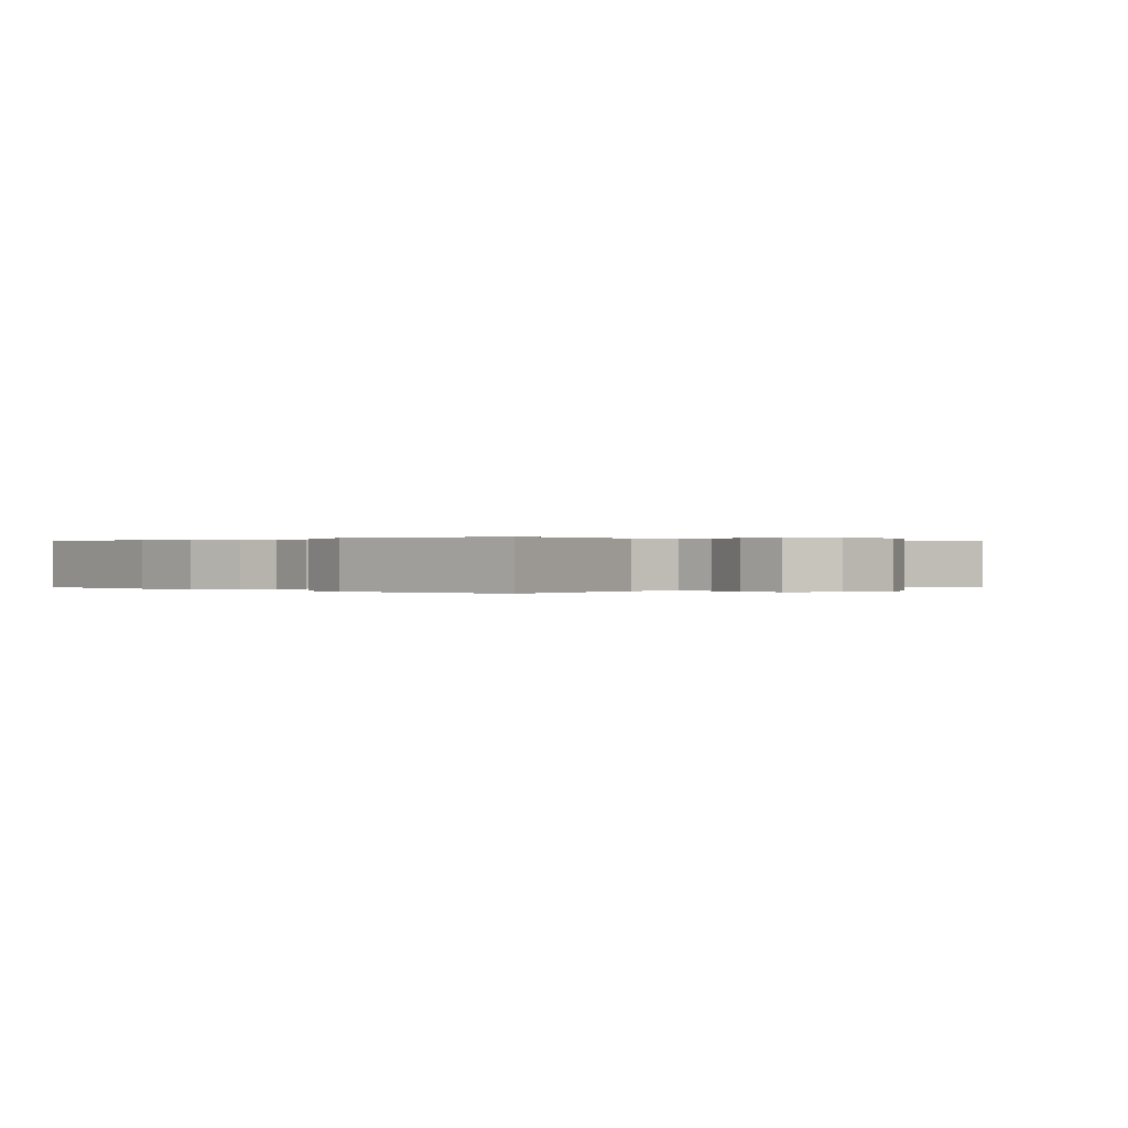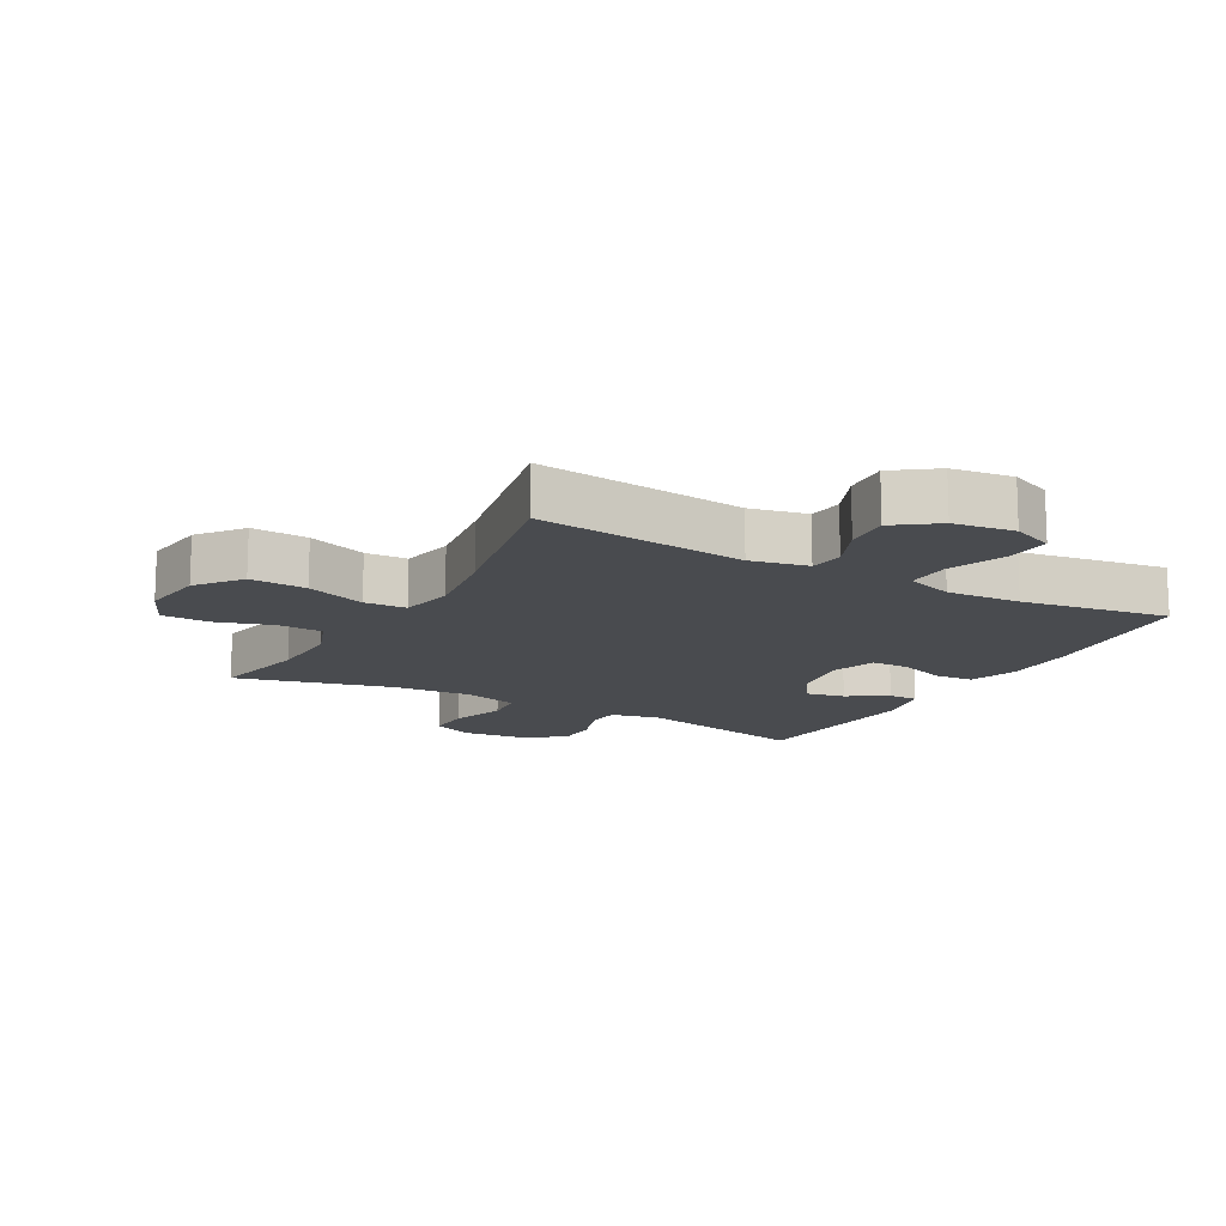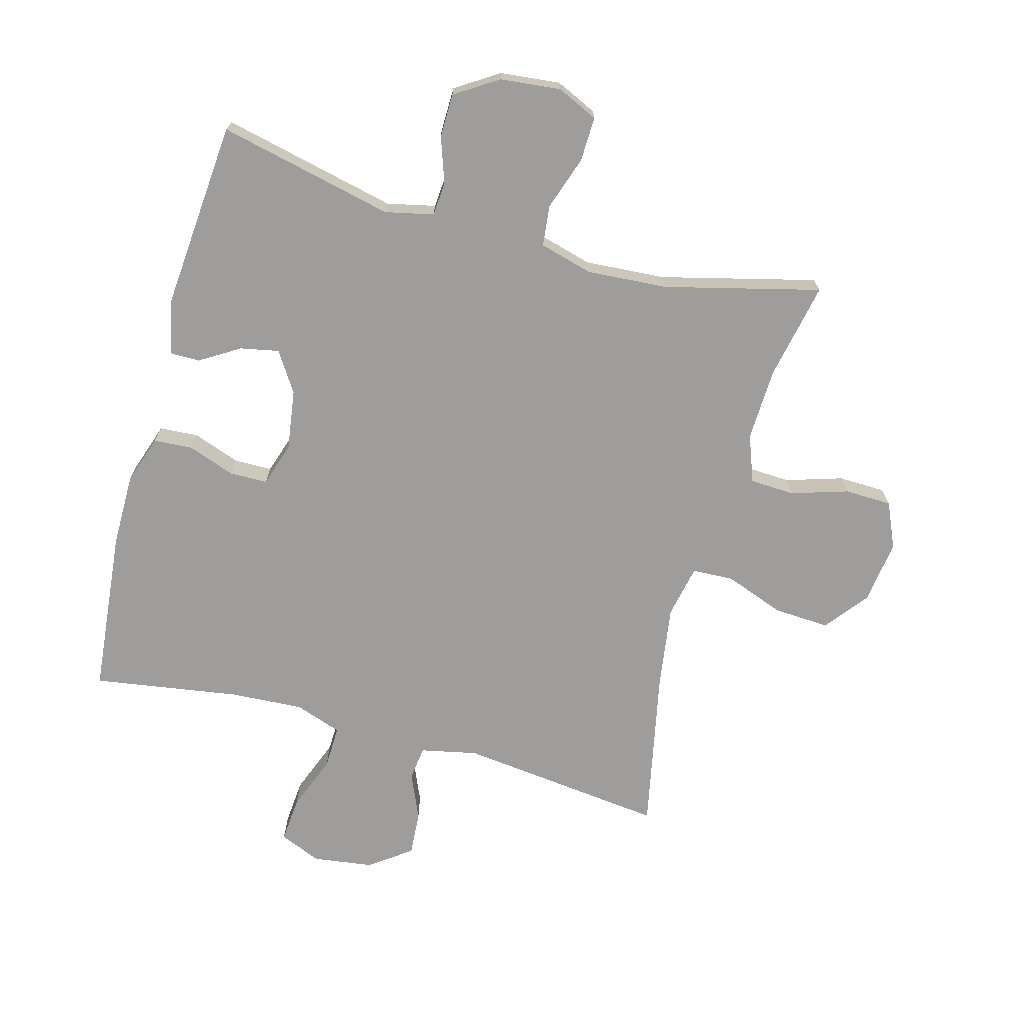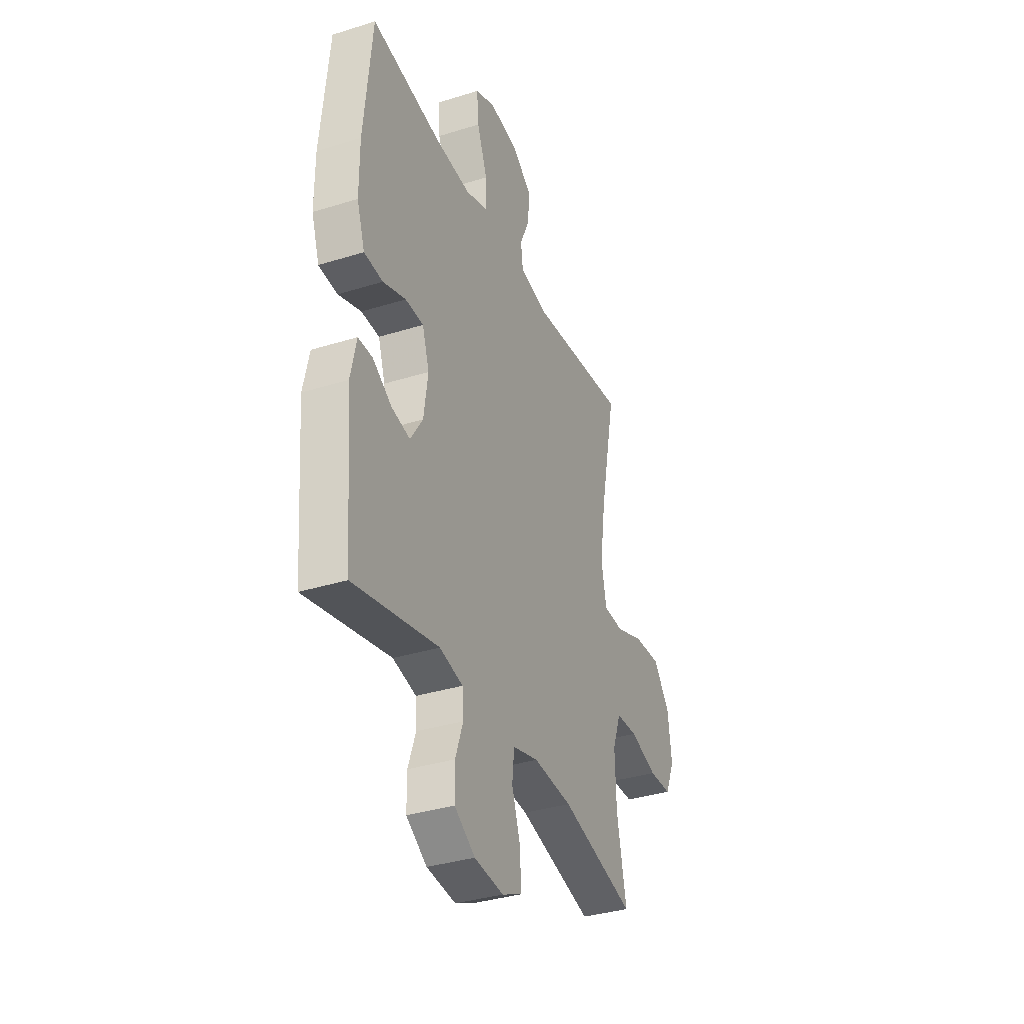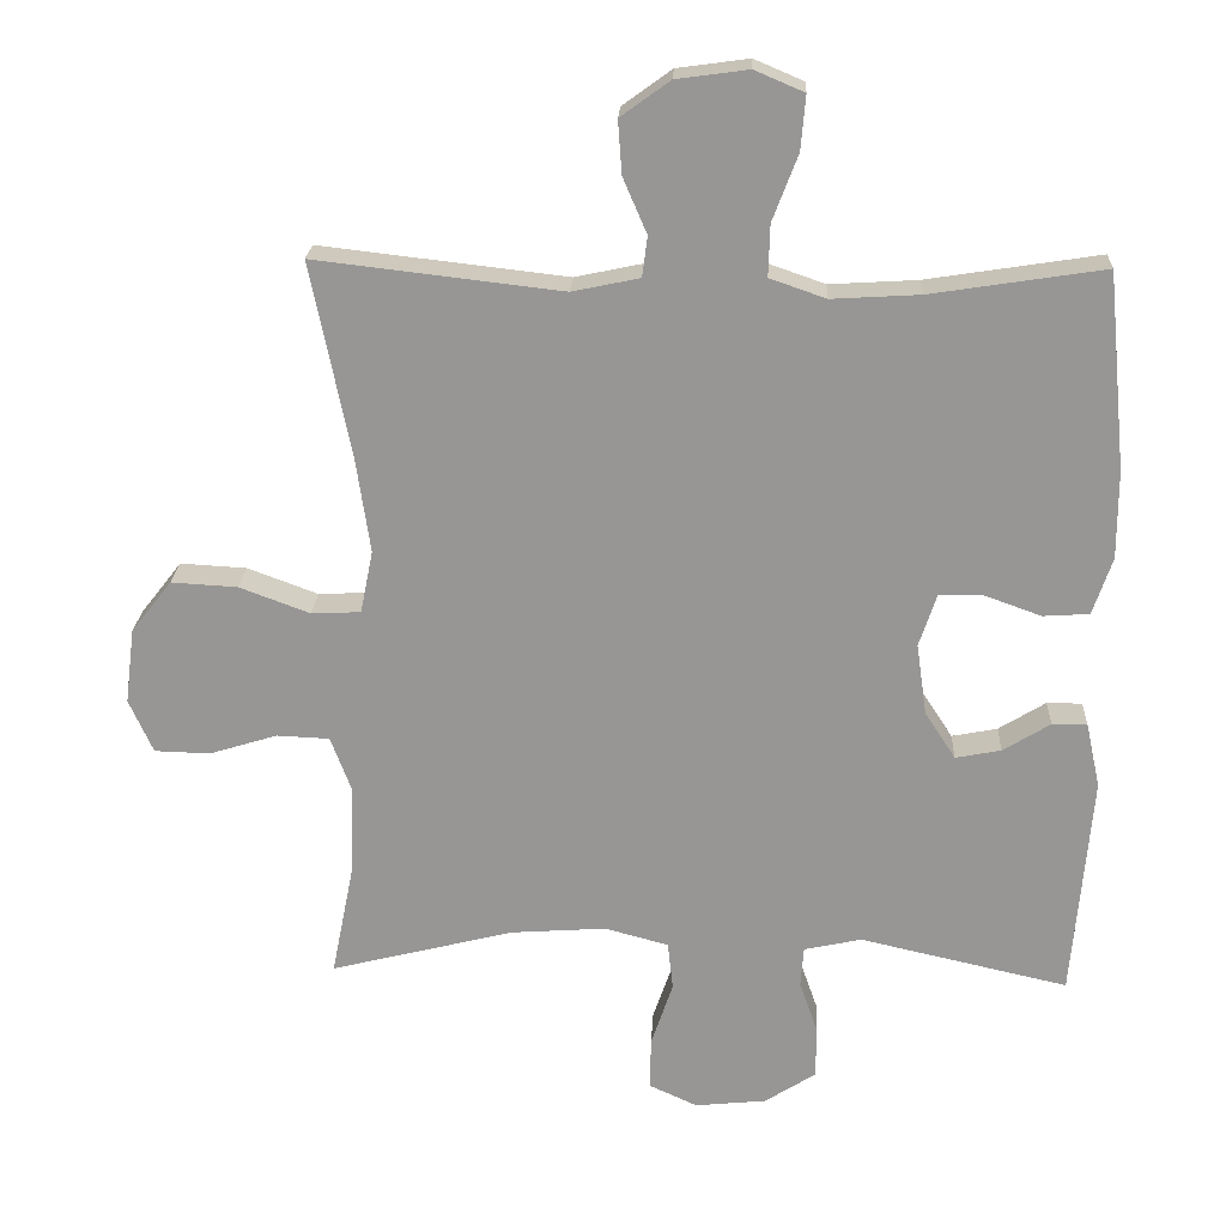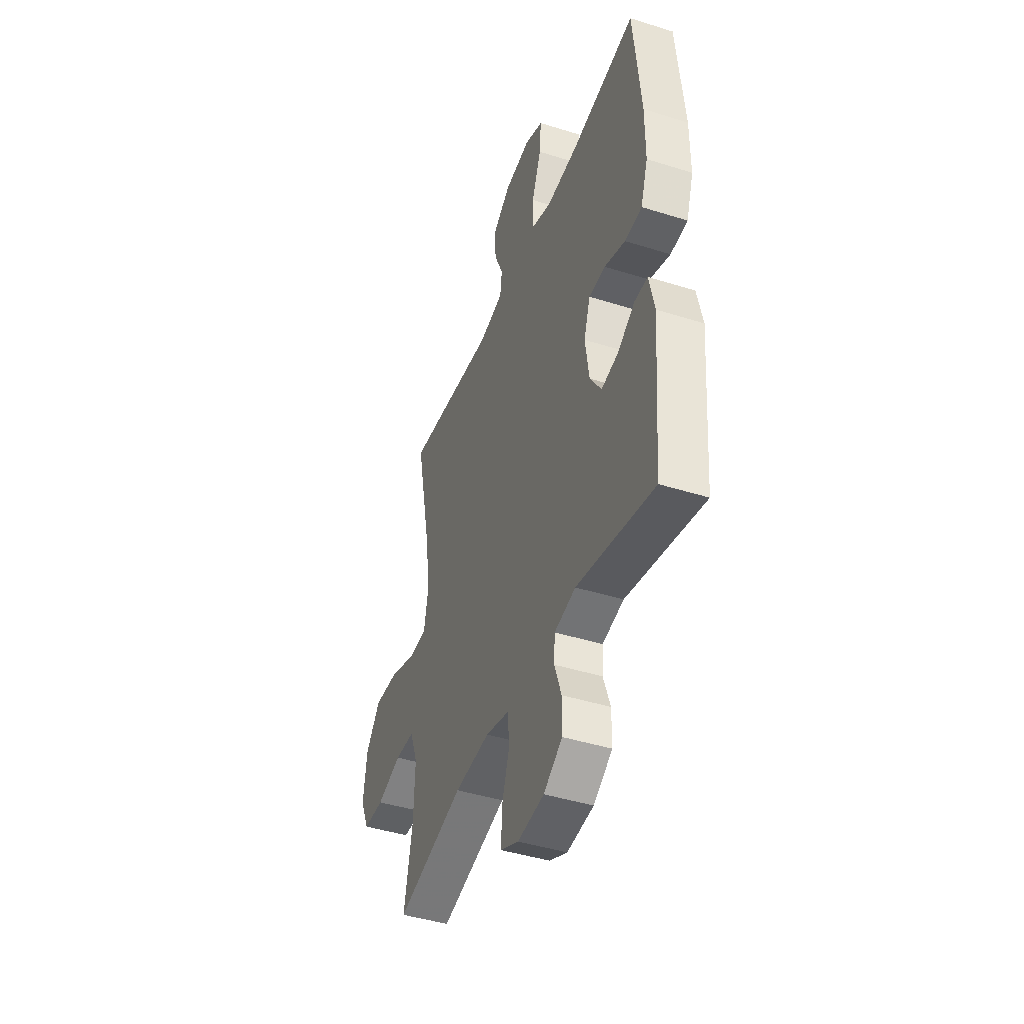
<metadata>
{"format":"obj","ext":"obj","renderer":"f3d","projection":"perspective","resolution":1024,"background":"white","views":[{"elev":0.1,"azim":134.4,"up":"+Y"},{"elev":-14.2,"azim":-29.1,"up":"+Y"},{"elev":-70.6,"azim":164.7,"up":"+Y"},{"elev":-35.4,"azim":112.5,"up":"+Z"},{"elev":21.7,"azim":2.7,"up":"+Z"},{"elev":-43.8,"azim":69.7,"up":"+Z"}]}
</metadata>
<code>
v 0.5 0.07 0.5
v 0.526 0.07 0.237
v 0.526 0.07 0.12
v 0.5 0.07 0.043
v 0.438 0.07 0.039
v 0.363 0.07 0.066
v 0.303 0.07 0.065
v 0.28 0.07 -0.005
v 0.294 0.07 -0.101
v 0.335 0.07 -0.164
v 0.396 0.07 -0.152
v 0.459 0.07 -0.113
v 0.506 0.07 -0.113
v 0.525 0.07 -0.2
v 0.5 0.07 -0.5
v 0.221 0.07 -0.437
v 0.144 0.07 -0.454
v 0.14 0.07 -0.508
v 0.165 0.07 -0.58
v 0.164 0.07 -0.649
v 0.096 0.07 -0.693
v 0 0.07 -0.703
v -0.065 0.07 -0.673
v -0.063 0.07 -0.602
v -0.034 0.07 -0.517
v -0.041 0.07 -0.452
v -0.126 0.07 -0.429
v -0.254 0.07 -0.438
v -0.5 0.07 -0.5
v -0.469 0.07 -0.345
v -0.465 0.07 -0.229
v -0.493 0.07 -0.154
v -0.564 0.07 -0.151
v -0.654 0.07 -0.179
v -0.729 0.07 -0.177
v -0.761 0.07 -0.105
v -0.748 0.07 -0.004
v -0.694 0.07 0.065
v -0.605 0.07 0.06
v -0.511 0.07 0.025
v -0.445 0.07 0.028
v -0.428 0.07 0.112
v -0.447 0.07 0.242
v -0.5 0.07 0.5
v -0.17 0.07 0.462
v -0.08 0.07 0.481
v -0.073 0.07 0.535
v -0.105 0.07 0.609
v -0.11 0.07 0.68
v -0.044 0.07 0.728
v 0.052 0.07 0.741
v 0.118 0.07 0.713
v 0.112 0.07 0.641
v 0.078 0.07 0.552
v 0.076 0.07 0.483
v 0.151 0.07 0.457
v 0.268 0.07 0.464
v 0.5 0 0.5
v 0.526 0 0.237
v 0.526 0 0.12
v 0.5 0 0.043
v 0.438 0 0.039
v 0.363 0 0.066
v 0.303 0 0.065
v 0.28 0 -0.005
v 0.294 0 -0.101
v 0.335 0 -0.164
v 0.396 0 -0.152
v 0.459 0 -0.113
v 0.506 0 -0.113
v 0.525 0 -0.2
v 0.5 0 -0.5
v 0.221 0 -0.437
v 0.144 0 -0.454
v 0.14 0 -0.508
v 0.165 0 -0.58
v 0.164 0 -0.649
v 0.096 0 -0.693
v 0 0 -0.703
v -0.065 0 -0.673
v -0.063 0 -0.602
v -0.034 0 -0.517
v -0.041 0 -0.452
v -0.126 0 -0.429
v -0.254 0 -0.438
v -0.5 0 -0.5
v -0.469 0 -0.345
v -0.465 0 -0.229
v -0.493 0 -0.154
v -0.564 0 -0.151
v -0.654 0 -0.179
v -0.729 0 -0.177
v -0.761 0 -0.105
v -0.748 0 -0.004
v -0.694 0 0.065
v -0.605 0 0.06
v -0.511 0 0.025
v -0.445 0 0.028
v -0.428 0 0.112
v -0.447 0 0.242
v -0.5 0 0.5
v -0.17 0 0.462
v -0.08 0 0.481
v -0.073 0 0.535
v -0.105 0 0.609
v -0.11 0 0.68
v -0.044 0 0.728
v 0.052 0 0.741
v 0.118 0 0.713
v 0.112 0 0.641
v 0.078 0 0.552
v 0.076 0 0.483
v 0.151 0 0.457
v 0.268 0 0.464
f 51 52 53 54
f 51 54 55
f 50 51 55
f 47 48 49 50
f 46 47 50 55
f 45 46 55 56
f 43 44 45
f 42 43 45 56
f 37 38 39 40
f 37 40 41
f 36 37 41
f 33 34 35 36
f 32 33 36 41
f 31 32 41
f 30 31 41 42
f 28 29 30
f 27 28 30 42
f 22 23 24 25
f 22 25 26
f 21 22 26
f 18 19 20 21
f 17 18 21 26
f 16 17 26 27
f 14 15 16
f 11 12 13 14
f 10 11 14 16
f 9 10 16 27
f 3 4 5 6
f 3 6 7
f 57 1 2 3
f 57 3 7
f 56 57 7 8
f 27 42 56
f 8 9 27 56
f 111 110 109 108
f 112 111 108
f 112 108 107
f 107 106 105 104
f 112 107 104 103
f 113 112 103 102
f 102 101 100
f 113 102 100 99
f 97 96 95 94
f 98 97 94
f 98 94 93
f 93 92 91 90
f 98 93 90 89
f 98 89 88
f 99 98 88 87
f 87 86 85
f 99 87 85 84
f 82 81 80 79
f 83 82 79
f 83 79 78
f 78 77 76 75
f 83 78 75 74
f 84 83 74 73
f 73 72 71
f 71 70 69 68
f 73 71 68 67
f 84 73 67 66
f 63 62 61 60
f 64 63 60
f 60 59 58 114
f 64 60 114
f 65 64 114 113
f 113 99 84
f 113 84 66 65
f 1 58 59 2
f 2 59 60 3
f 3 60 61 4
f 4 61 62 5
f 5 62 63 6
f 6 63 64 7
f 7 64 65 8
f 8 65 66 9
f 9 66 67 10
f 10 67 68 11
f 11 68 69 12
f 12 69 70 13
f 13 70 71 14
f 14 71 72 15
f 15 72 73 16
f 16 73 74 17
f 17 74 75 18
f 18 75 76 19
f 19 76 77 20
f 20 77 78 21
f 21 78 79 22
f 22 79 80 23
f 23 80 81 24
f 24 81 82 25
f 25 82 83 26
f 26 83 84 27
f 27 84 85 28
f 28 85 86 29
f 29 86 87 30
f 30 87 88 31
f 31 88 89 32
f 32 89 90 33
f 33 90 91 34
f 34 91 92 35
f 35 92 93 36
f 36 93 94 37
f 37 94 95 38
f 38 95 96 39
f 39 96 97 40
f 40 97 98 41
f 41 98 99 42
f 42 99 100 43
f 43 100 101 44
f 44 101 102 45
f 45 102 103 46
f 46 103 104 47
f 47 104 105 48
f 48 105 106 49
f 49 106 107 50
f 50 107 108 51
f 51 108 109 52
f 52 109 110 53
f 53 110 111 54
f 54 111 112 55
f 55 112 113 56
f 56 113 114 57
f 57 114 58 1

</code>
